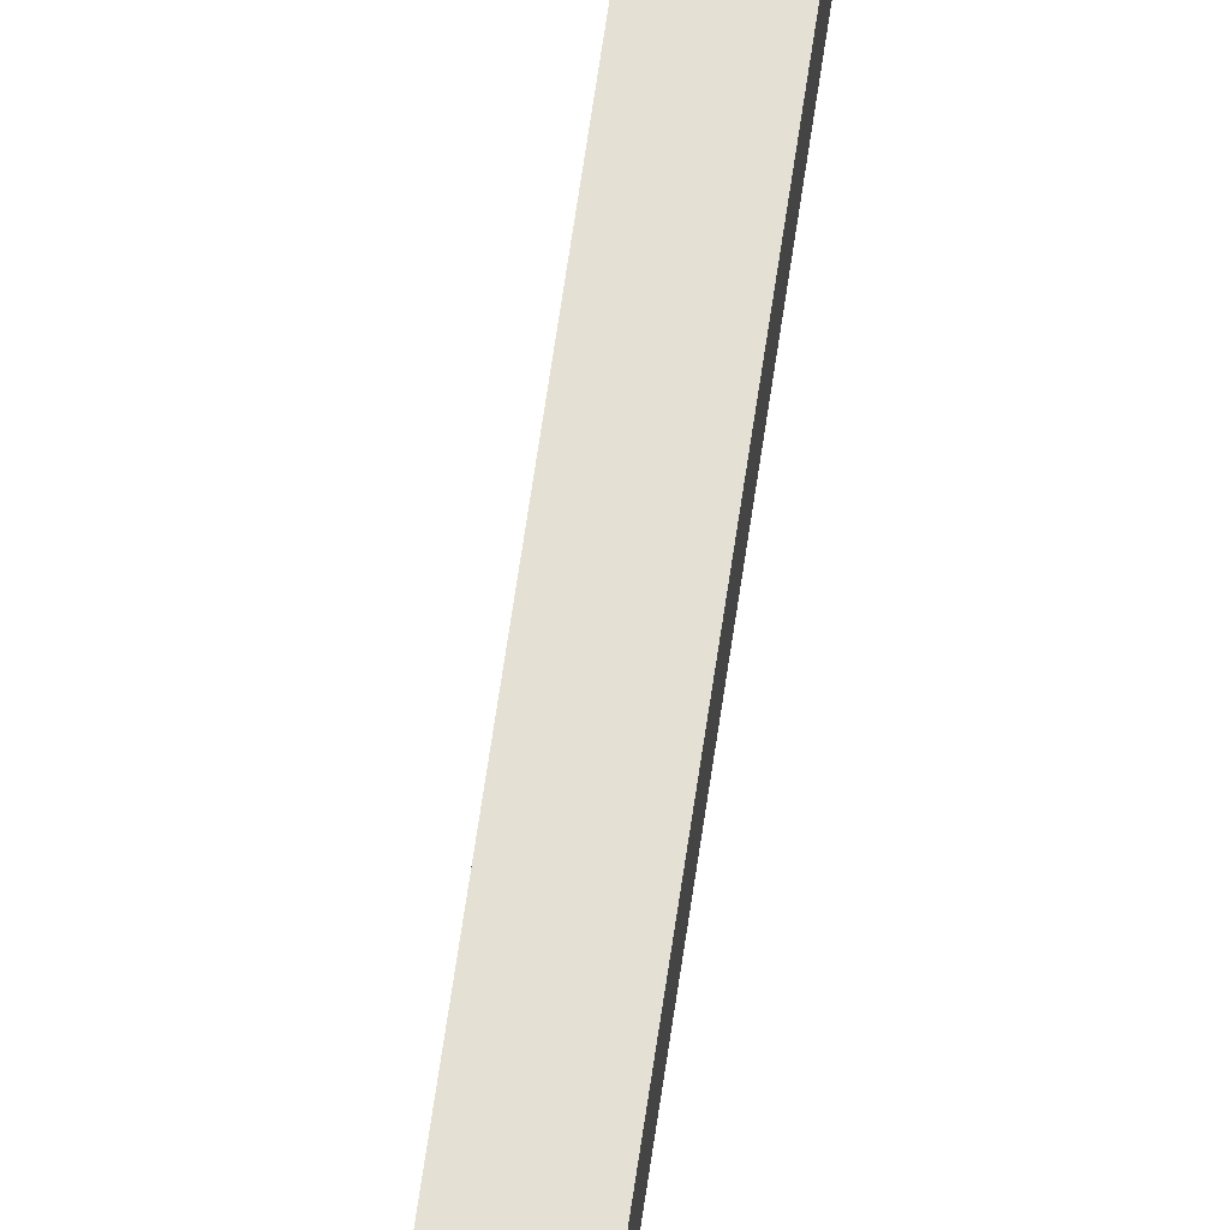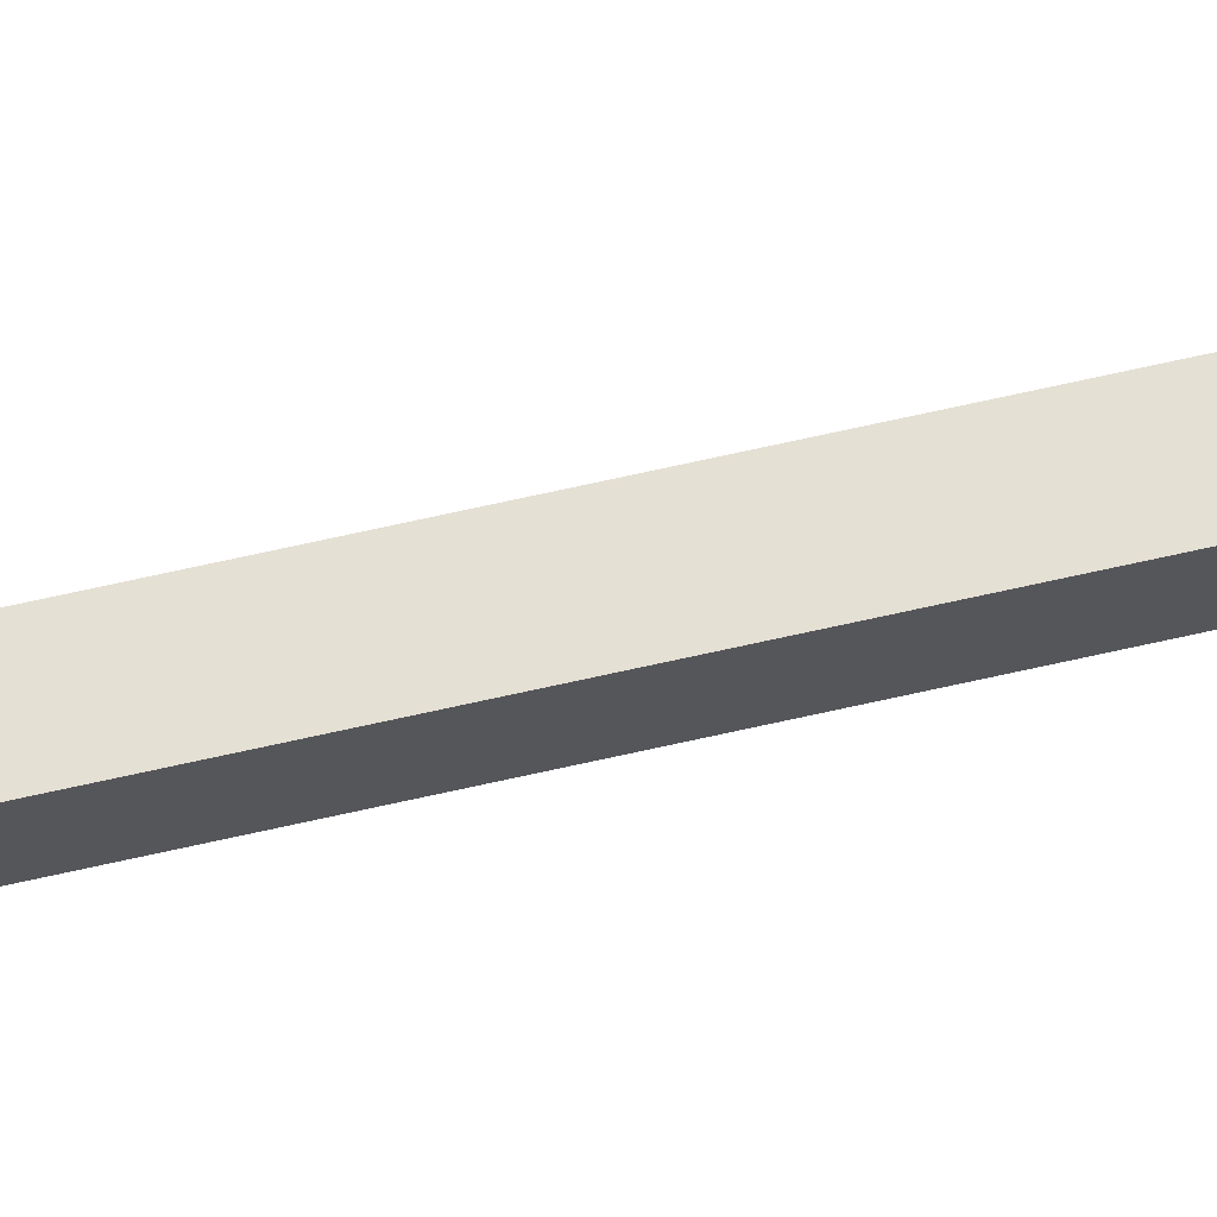
<metadata>
{"format":"obj","ext":"obj","renderer":"f3d","projection":"perspective","resolution":1024,"background":"white","views":[{"elev":66.0,"azim":-171.8,"up":"+Z"},{"elev":65.9,"azim":-103.0,"up":"+Z"}]}
</metadata>
<code>
o Cube
v -1.041 -78.01 1.016
v -1.041 59.72 1.016
v -1.041 -78.01 -0.984
v -1.041 59.72 -0.984
v 0.9593 -78.01 1.016
v 0.9593 59.72 1.016
v 0.9593 -78.01 -0.984
v 0.9593 59.72 -0.984
f 1 2 4 3
f 3 4 8 7
f 7 8 6 5
f 5 6 2 1
f 3 7 5 1
f 8 4 2 6
o Cube.001
v -1.306 59.58 1.775
v -1.306 67.81 1.775
v -1.306 59.58 -1.622
v -1.306 67.81 -1.622
v 1.392 59.58 1.775
v 1.392 67.81 1.775
v 1.392 59.58 -1.622
v 1.392 67.81 -1.622
f 9 10 12 11
f 11 12 16 15
f 15 16 14 13
f 13 14 10 9
f 11 15 13 9
f 16 12 10 14
o Cube.002
v -1.428 66.25 1.775
v 2.392 70.58 1.775
v -1.428 66.25 -1.622
v 2.392 70.58 -1.622
v 0.2817 64.97 1.775
v 4.101 69.3 1.775
v 0.2817 64.97 -1.622
v 4.101 69.3 -1.622
v 1.514 66.25 1.775
v -2.306 70.58 1.775
v 1.514 66.25 -1.622
v -2.306 70.58 -1.622
v -0.1956 64.97 1.775
v -4.015 69.3 1.775
v -0.1956 64.97 -1.622
v -4.015 69.3 -1.622
f 17 18 20 19
f 19 20 24 23
f 23 24 22 21
f 21 22 18 17
f 19 23 21 17
f 24 20 18 22
f 25 27 28 26
f 27 31 32 28
f 31 29 30 32
f 29 25 26 30
f 27 25 29 31
f 32 30 26 28

</code>
